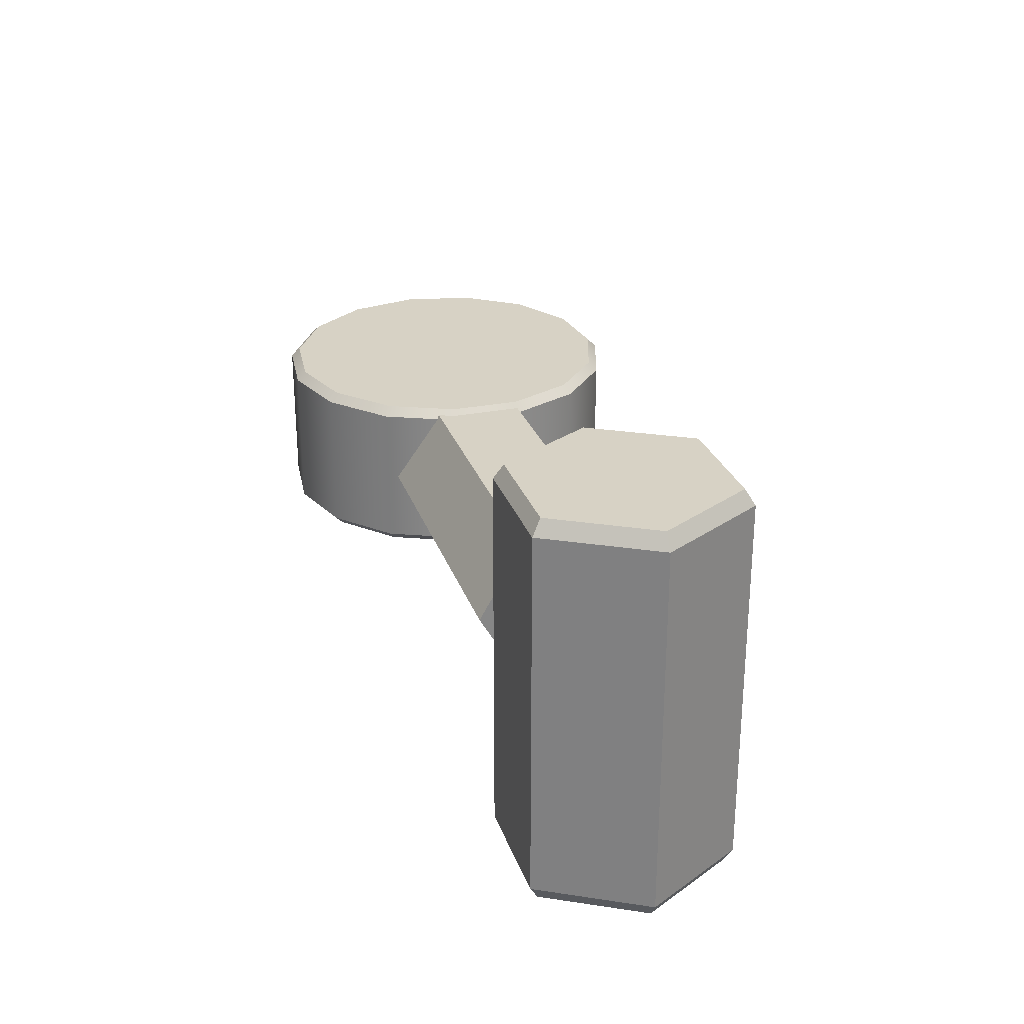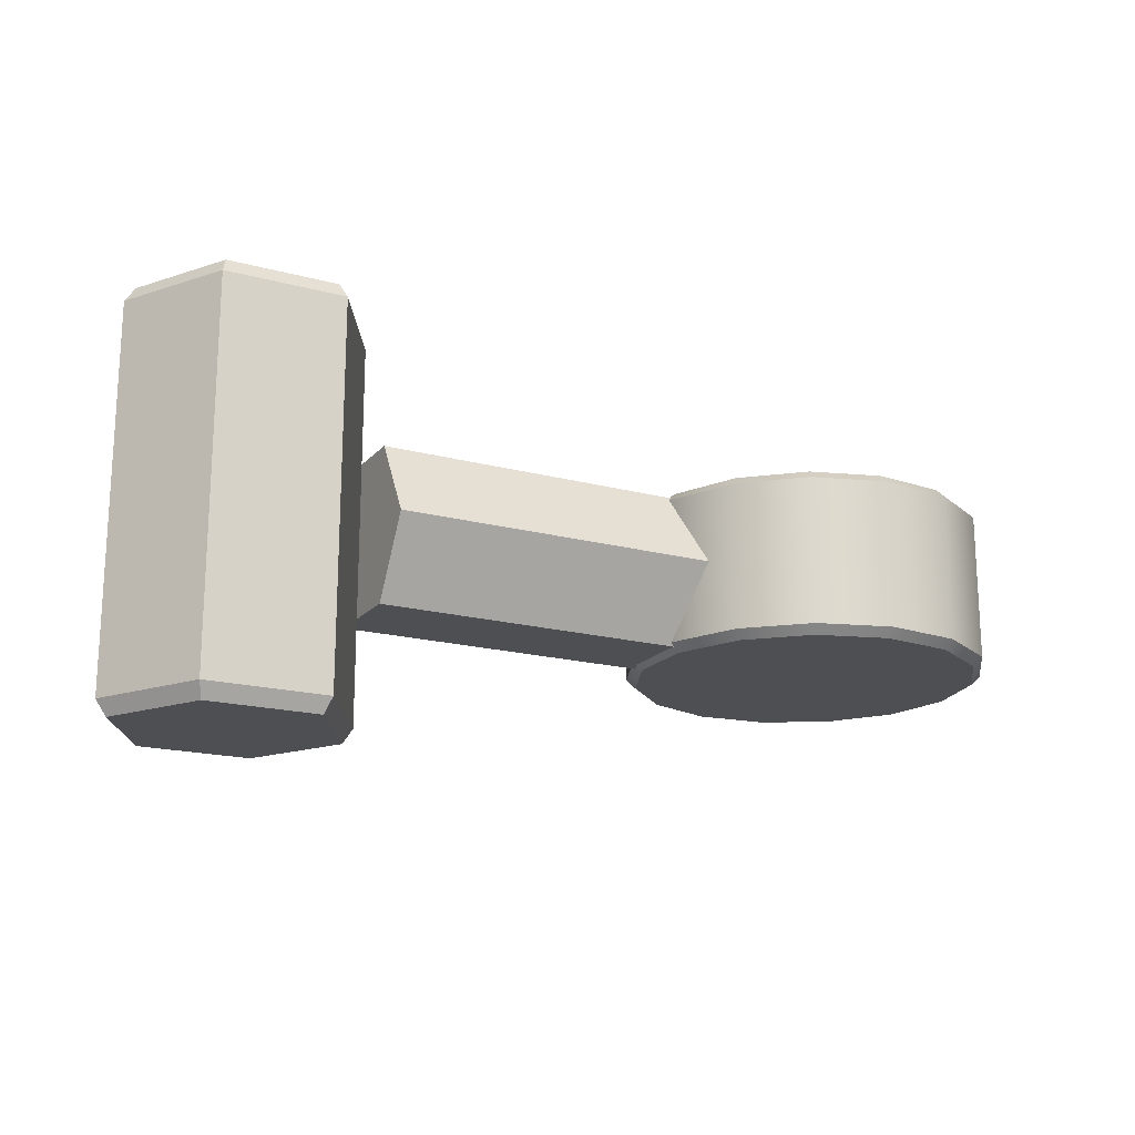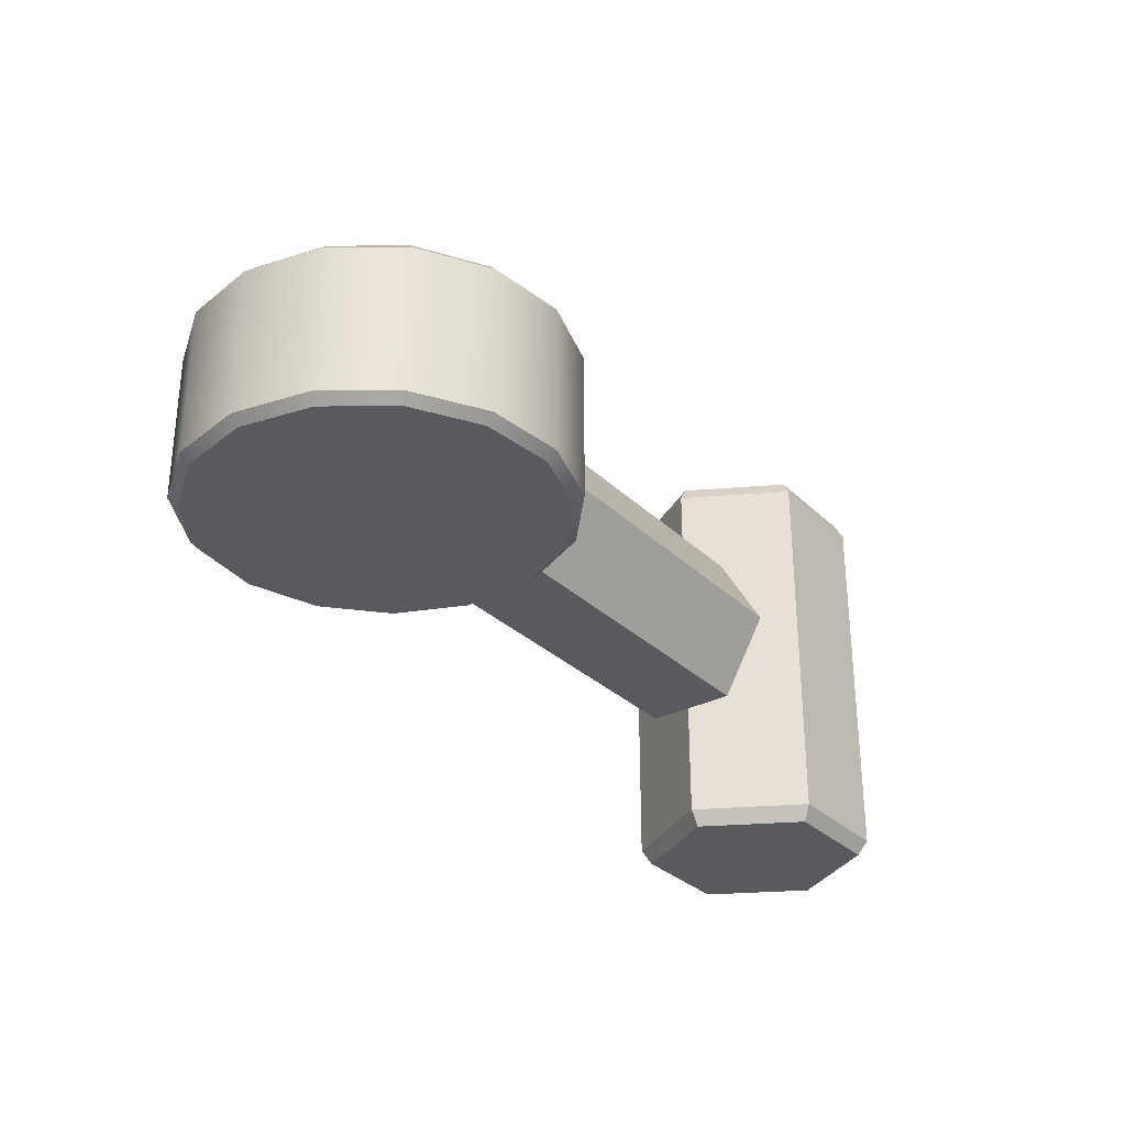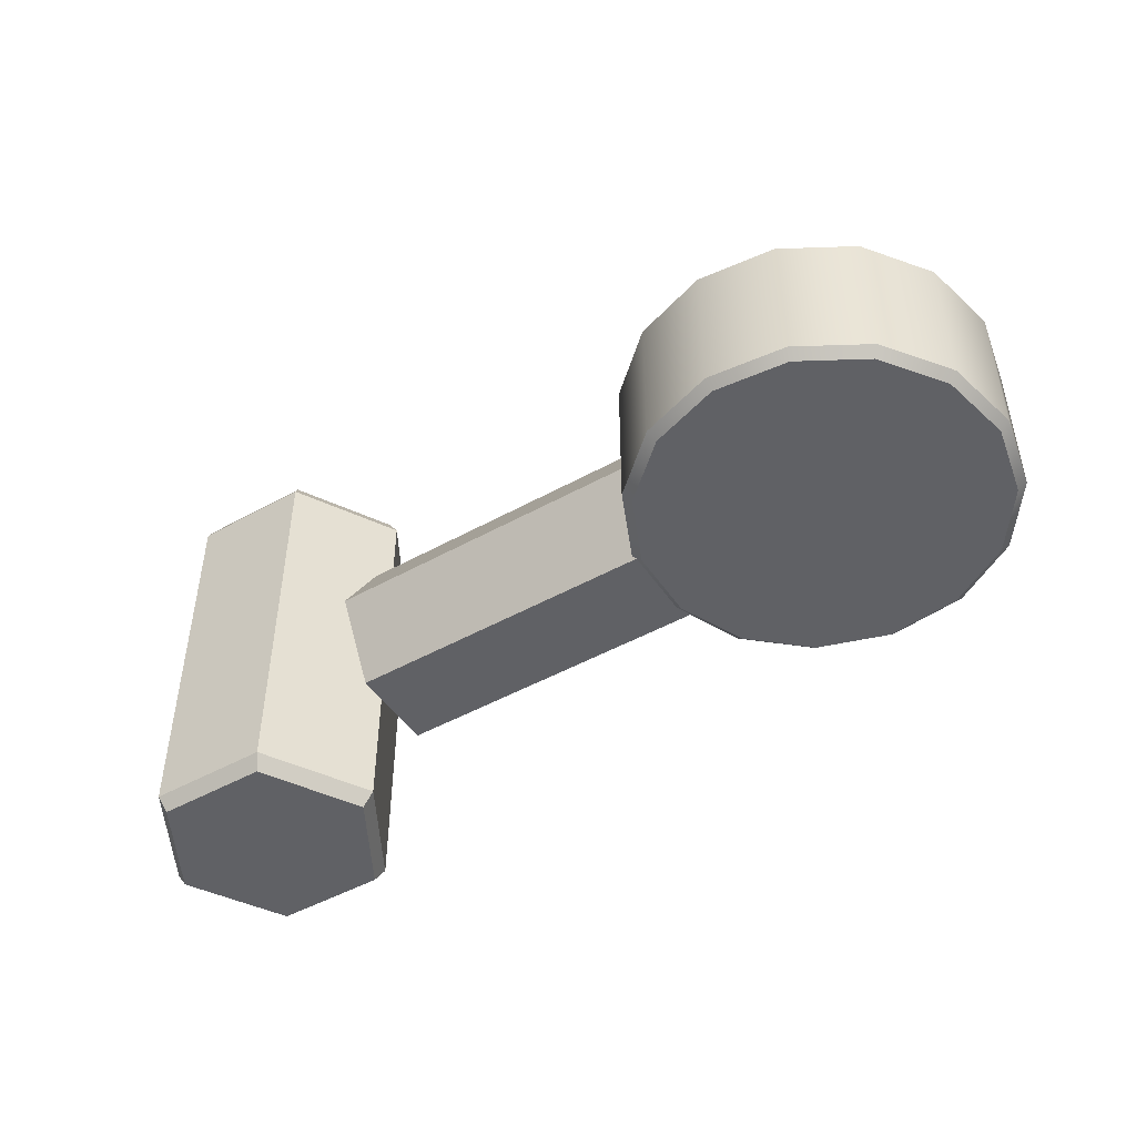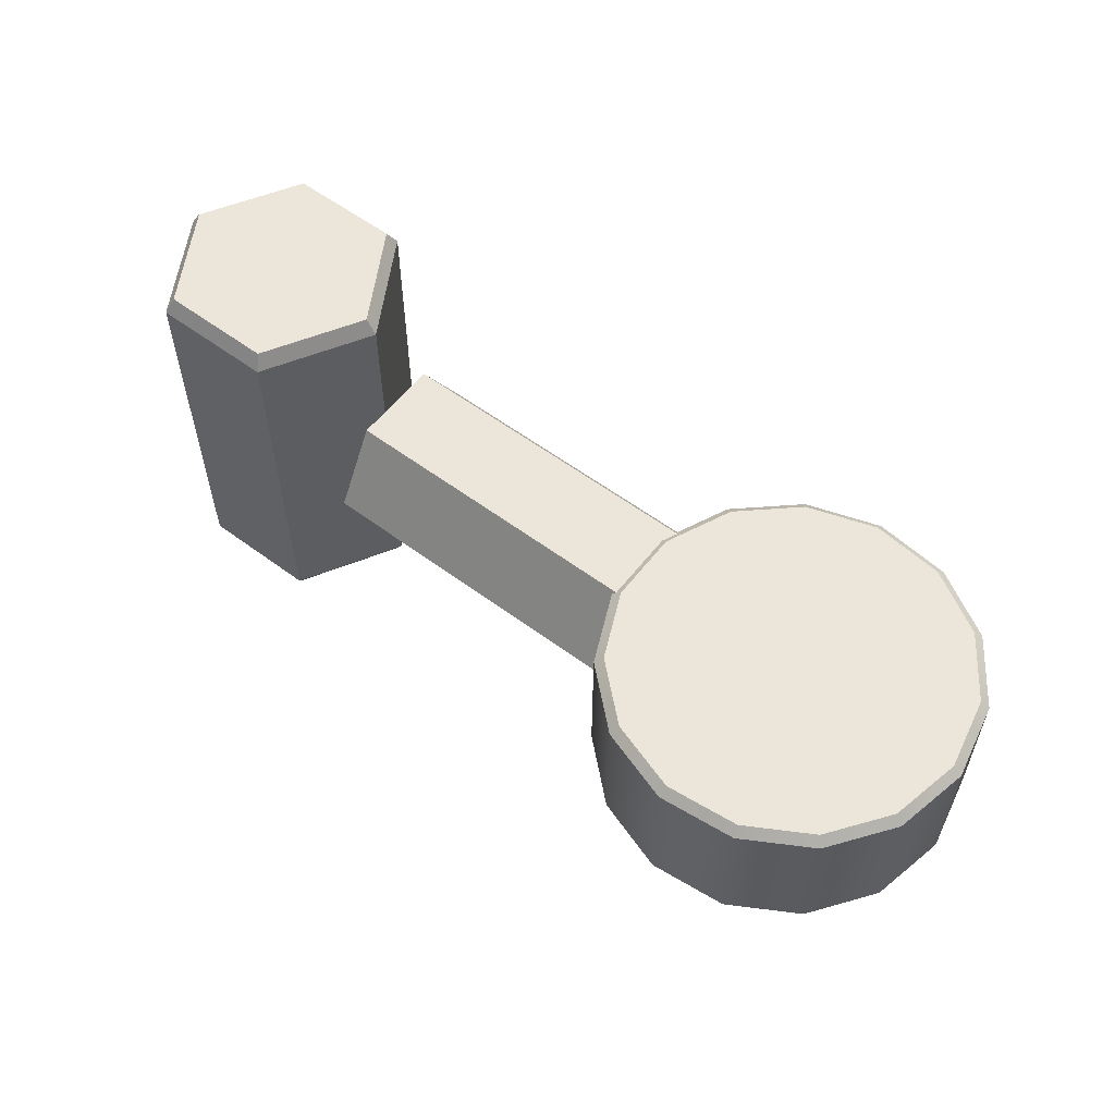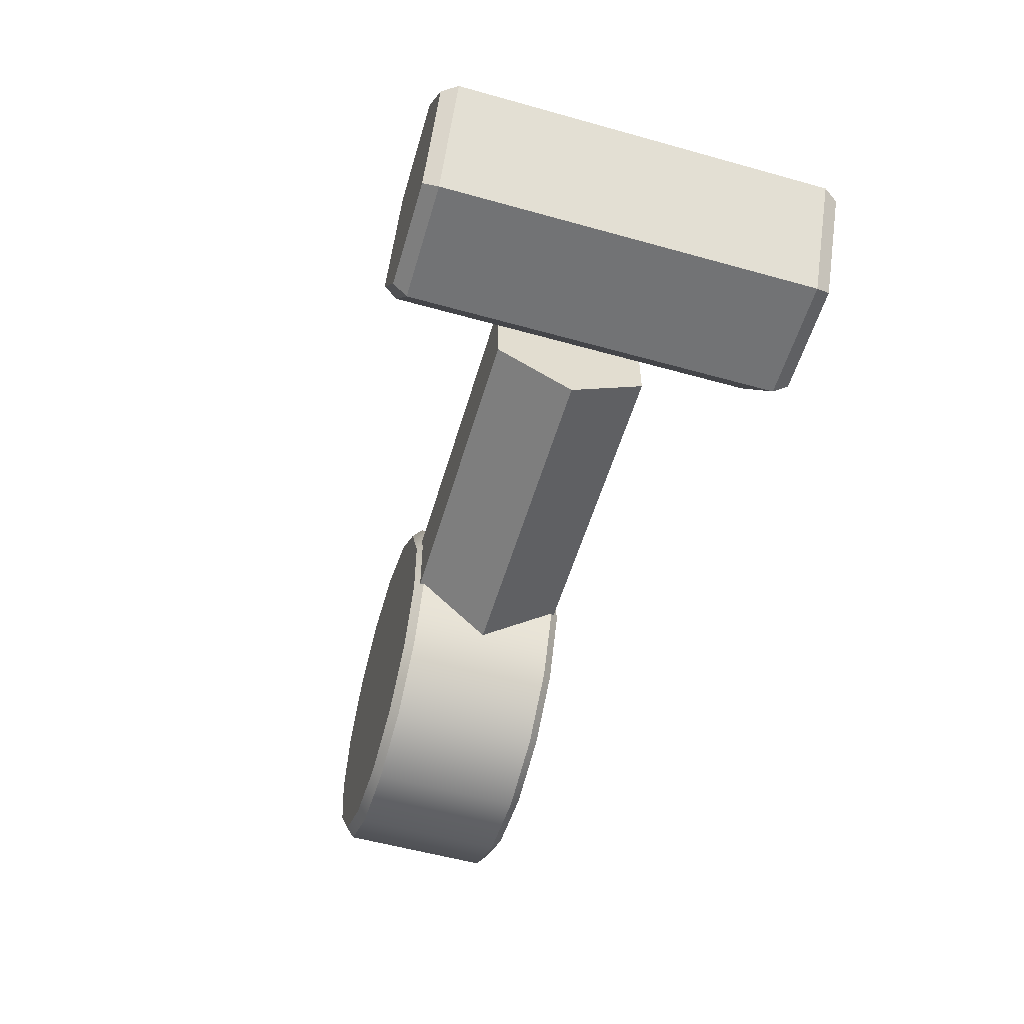
<metadata>
{"format":"obj","ext":"obj","renderer":"f3d","projection":"perspective","resolution":1024,"background":"white","views":[{"elev":27.3,"azim":-106.9,"up":"+Z"},{"elev":-18.1,"azim":-27.5,"up":"+Z"},{"elev":-30.5,"azim":126.6,"up":"+Z"},{"elev":-47.4,"azim":32.2,"up":"+Z"},{"elev":57.6,"azim":37.6,"up":"+Z"},{"elev":-55.7,"azim":-106.4,"up":"+Y"}]}
</metadata>
<code>
o Arm3
v 3.408 -1e-06 -0.4545
v 3.408 -1e-06 0.4661
v 4.34 0.4152 -0.4045
v 4.294 0.3944 -0.4545
v 4.091 0.7586 -0.4045
v 4.057 0.7207 -0.4545
v 3.723 0.9709 -0.4045
v 3.707 0.9223 -0.4545
v 3.301 1.015 -0.4045
v 3.306 0.9644 -0.4545
v 2.897 0.8841 -0.4045
v 2.923 0.8398 -0.4545
v 2.582 0.6 -0.4045
v 2.623 0.57 -0.4545
v 2.409 0.2122 -0.4045
v 2.459 0.2016 -0.4545
v 2.409 -0.2122 -0.4045
v 2.459 -0.2016 -0.4545
v 2.582 -0.6 -0.4045
v 2.623 -0.57 -0.4545
v 2.897 -0.8841 -0.4045
v 2.923 -0.8398 -0.4545
v 3.301 -1.015 -0.4045
v 3.306 -0.9644 -0.4545
v 3.723 -0.9709 -0.4045
v 3.707 -0.9223 -0.4545
v 4.091 -0.7586 -0.4045
v 4.057 -0.7207 -0.4545
v 4.34 -0.4152 -0.4045
v 4.294 -0.3944 -0.4545
v 4.429 -1e-06 -0.4045
v 4.377 -1e-06 -0.4545
v 4.34 0.4152 0.4161
v 4.294 0.3944 0.4661
v 4.091 0.7586 0.4161
v 4.057 0.7207 0.4661
v 3.723 0.9709 0.4161
v 3.707 0.9223 0.4661
v 3.301 1.015 0.4161
v 3.306 0.9644 0.4661
v 2.897 0.8841 0.4161
v 2.923 0.8398 0.4661
v 2.582 0.6 0.4161
v 2.623 0.57 0.4661
v 2.409 0.2122 0.4161
v 2.459 0.2016 0.4661
v 2.409 -0.2122 0.4161
v 2.459 -0.2016 0.4661
v 2.582 -0.6 0.4161
v 2.623 -0.57 0.4661
v 2.897 -0.8841 0.4161
v 2.923 -0.8398 0.4661
v 3.301 -1.015 0.4161
v 3.306 -0.9644 0.4661
v 3.723 -0.9709 0.4161
v 3.707 -0.9223 0.4661
v 4.091 -0.7586 0.4161
v 4.057 -0.7207 0.4661
v 4.34 -0.4152 0.4161
v 4.294 -0.3944 0.4661
v 4.429 -1e-06 0.4161
v 4.377 -1e-06 0.4661
v 0.7038 -0.2007 -0.4237
v 0.7038 0.2953 -0.4237
v 0.7038 0.5433 0.005808
v 0.7038 0.2953 0.4354
v 0.7038 -0.2007 0.4354
v 0.7038 -0.4487 0.005808
v 2.761 -0.2007 -0.4237
v 2.761 0.2953 -0.4237
v 2.761 0.5433 0.005808
v 2.761 0.2953 0.4354
v 2.761 -0.2007 0.4354
v 2.761 -0.4487 0.005808
v 0.7038 0.04734 0.005808
v 2.761 0.04734 0.005808
v 0 -1e-06 -1.122
v 0 -0 1.133
v 0.3307 0.5727 -1.037
v 0.3022 0.5234 -1.122
v -0.3307 0.5727 -1.037
v -0.3022 0.5234 -1.122
v -0.6613 -1e-06 -1.037
v -0.6044 -1e-06 -1.122
v -0.3307 -0.5727 -1.037
v -0.3022 -0.5234 -1.122
v 0.3307 -0.5727 -1.037
v 0.3022 -0.5234 -1.122
v 0.6613 -1e-06 -1.037
v 0.6044 -1e-06 -1.122
v 0.3307 0.5727 1.049
v 0.3022 0.5234 1.133
v -0.3307 0.5727 1.049
v -0.3022 0.5234 1.133
v -0.6613 -0 1.049
v -0.6044 -0 1.133
v -0.3307 -0.5727 1.049
v -0.3022 -0.5234 1.133
v 0.3307 -0.5727 1.049
v 0.3022 -0.5234 1.133
v 0.6613 -0 1.049
v 0.6044 -0 1.133
f 3 4 6 5
f 4 3 31 32
f 5 6 8 7
f 7 8 10 9
f 9 10 12 11
f 11 12 14 13
f 13 14 16 15
f 15 16 18 17
f 17 18 20 19
f 19 20 22 21
f 21 22 24 23
f 23 24 26 25
f 25 26 28 27
f 27 28 30 29
f 29 30 32 31
f 33 34 62 61
f 34 33 35 36
f 36 35 37 38
f 38 37 39 40
f 40 39 41 42
f 42 41 43 44
f 44 43 45 46
f 46 45 47 48
f 48 47 49 50
f 50 49 51 52
f 52 51 53 54
f 54 53 55 56
f 56 55 57 58
f 58 57 59 60
f 60 59 61 62
f 3 5 35 33
f 5 7 37 35
f 7 9 39 37
f 9 11 41 39
f 11 13 43 41
f 13 15 45 43
f 15 17 47 45
f 17 19 49 47
f 19 21 51 49
f 21 23 53 51
f 23 25 55 53
f 25 27 57 55
f 27 29 59 57
f 29 31 61 59
f 31 3 33 61
f 6 4 1
f 8 6 1
f 10 8 1
f 12 10 1
f 14 12 1
f 16 14 1
f 18 16 1
f 20 18 1
f 22 20 1
f 24 22 1
f 26 24 1
f 28 26 1
f 30 28 1
f 32 30 1
f 4 32 1
f 34 36 2
f 36 38 2
f 38 40 2
f 40 42 2
f 42 44 2
f 44 46 2
f 46 48 2
f 48 50 2
f 50 52 2
f 52 54 2
f 54 56 2
f 56 58 2
f 58 60 2
f 60 62 2
f 62 34 2
f 63 64 70 69
f 64 65 71 70
f 65 66 72 71
f 66 67 73 72
f 67 68 74 73
f 68 63 69 74
f 64 63 75
f 65 64 75
f 66 65 75
f 67 66 75
f 68 67 75
f 63 68 75
f 69 70 76
f 70 71 76
f 71 72 76
f 72 73 76
f 73 74 76
f 74 69 76
f 79 80 82 81
f 80 79 89 90
f 81 82 84 83
f 83 84 86 85
f 85 86 88 87
f 87 88 90 89
f 91 92 102 101
f 92 91 93 94
f 94 93 95 96
f 96 95 97 98
f 98 97 99 100
f 100 99 101 102
f 79 81 93 91
f 81 83 95 93
f 83 85 97 95
f 85 87 99 97
f 87 89 101 99
f 89 79 91 101
f 82 80 77
f 84 82 77
f 86 84 77
f 88 86 77
f 90 88 77
f 80 90 77
f 92 94 78
f 94 96 78
f 96 98 78
f 98 100 78
f 100 102 78
f 102 92 78

</code>
